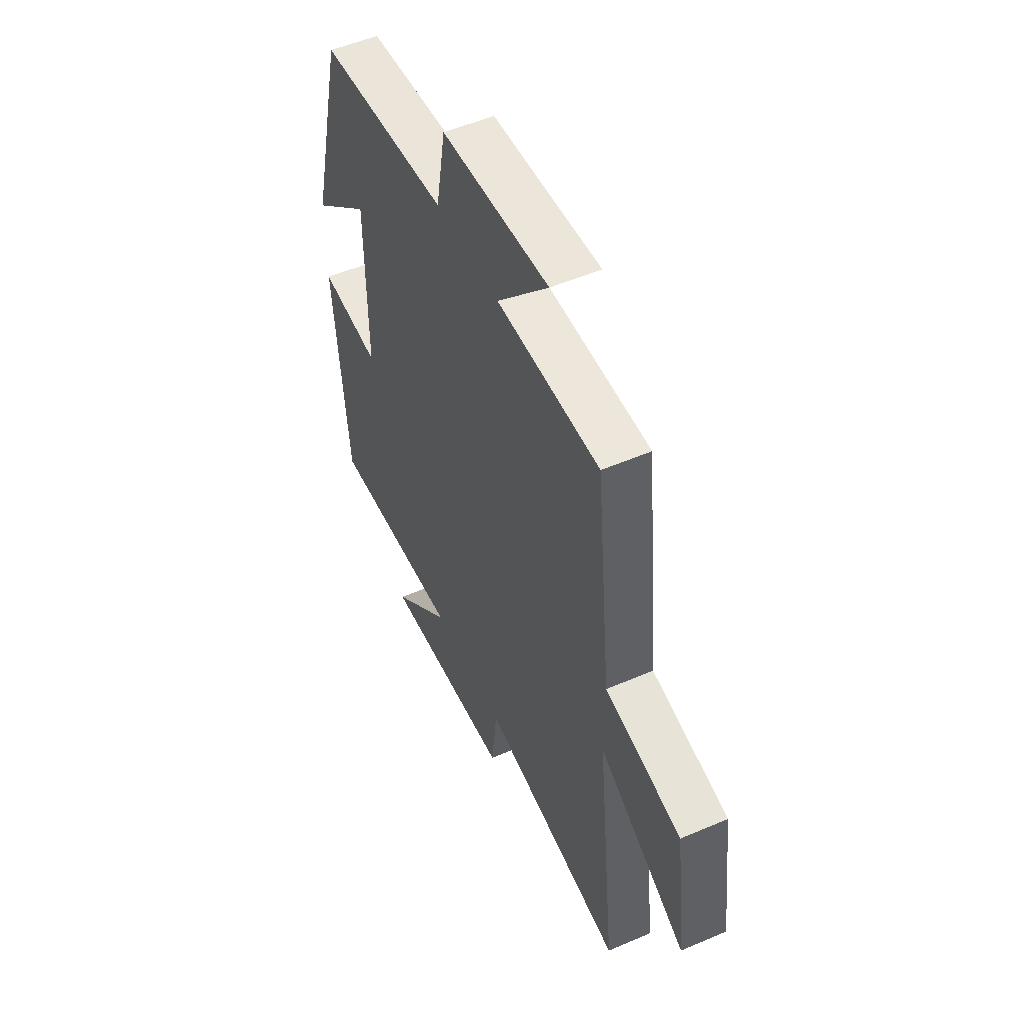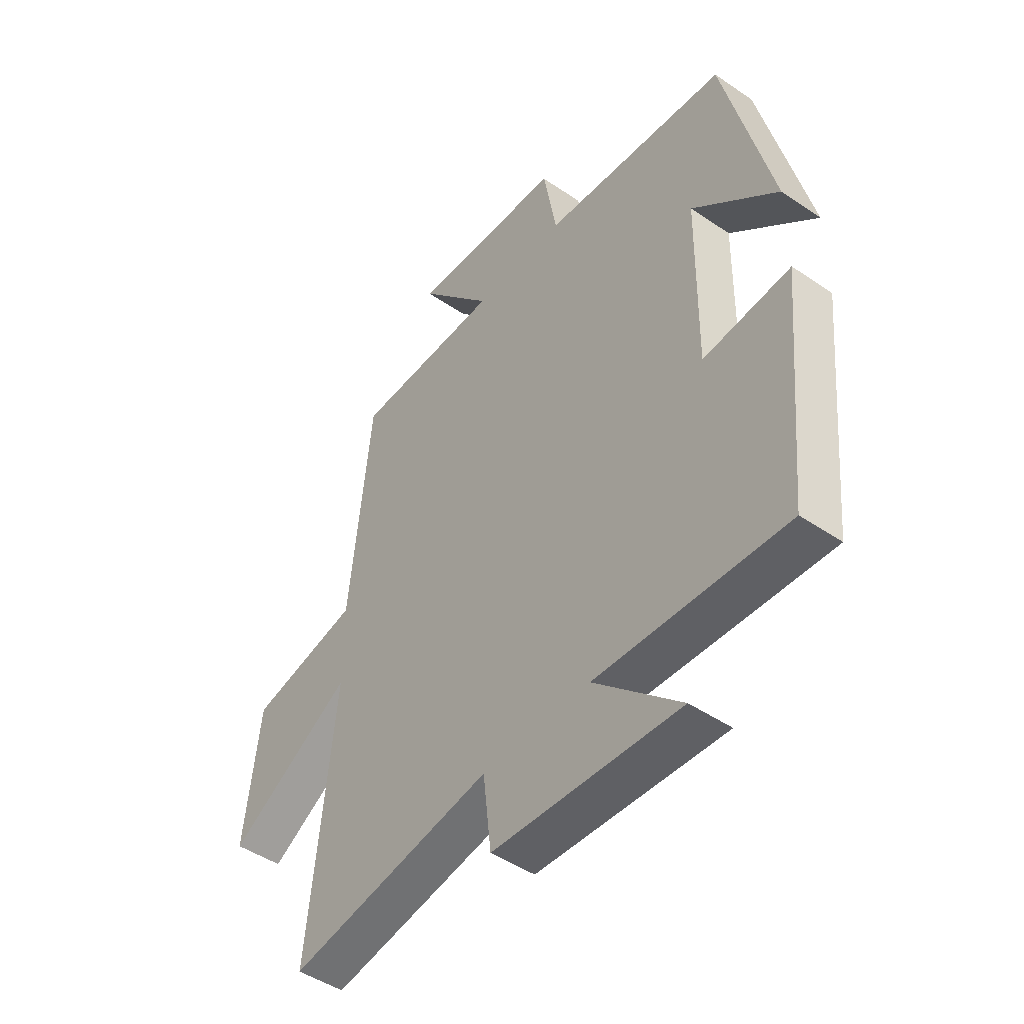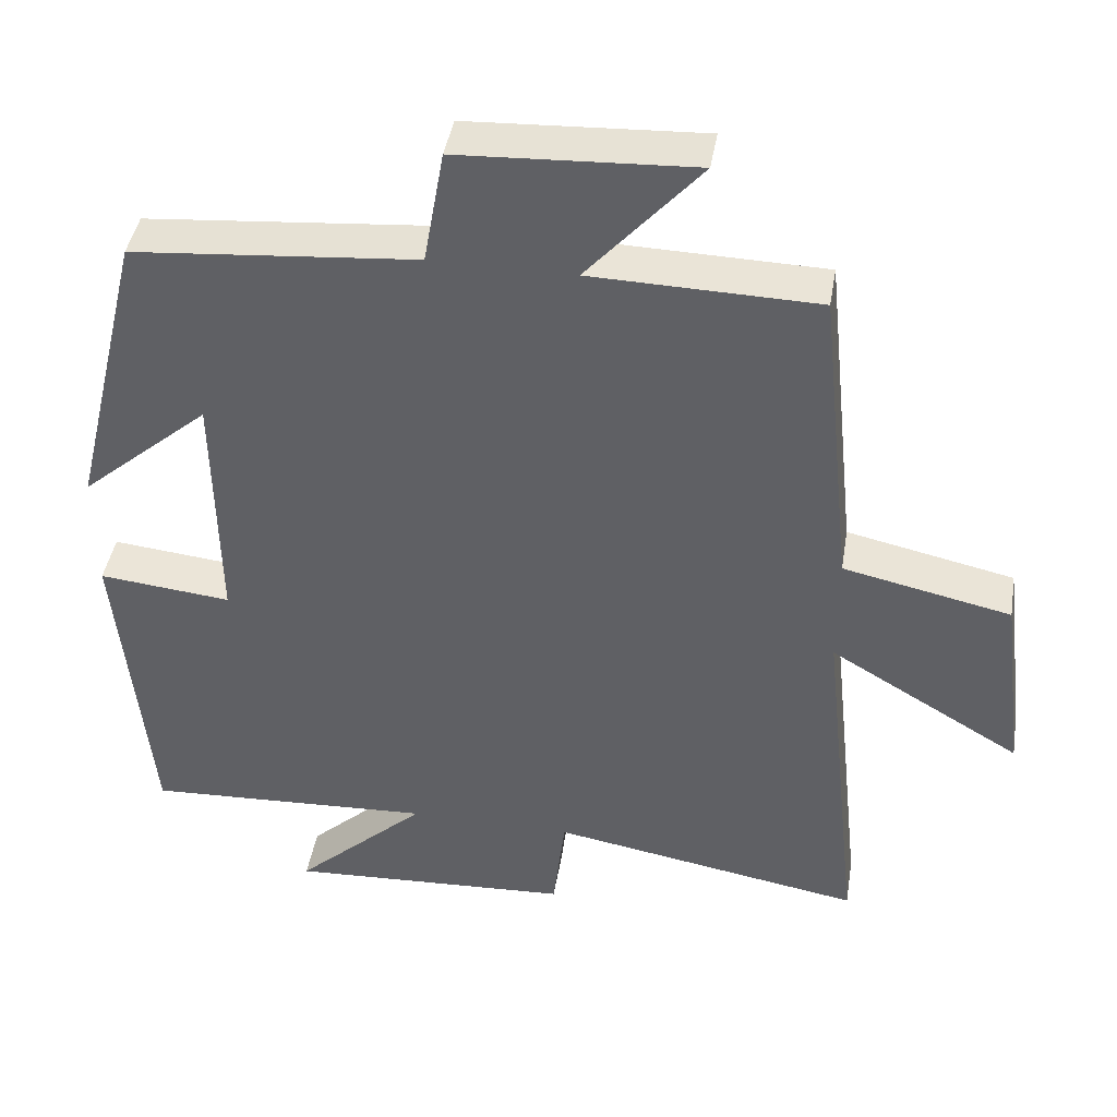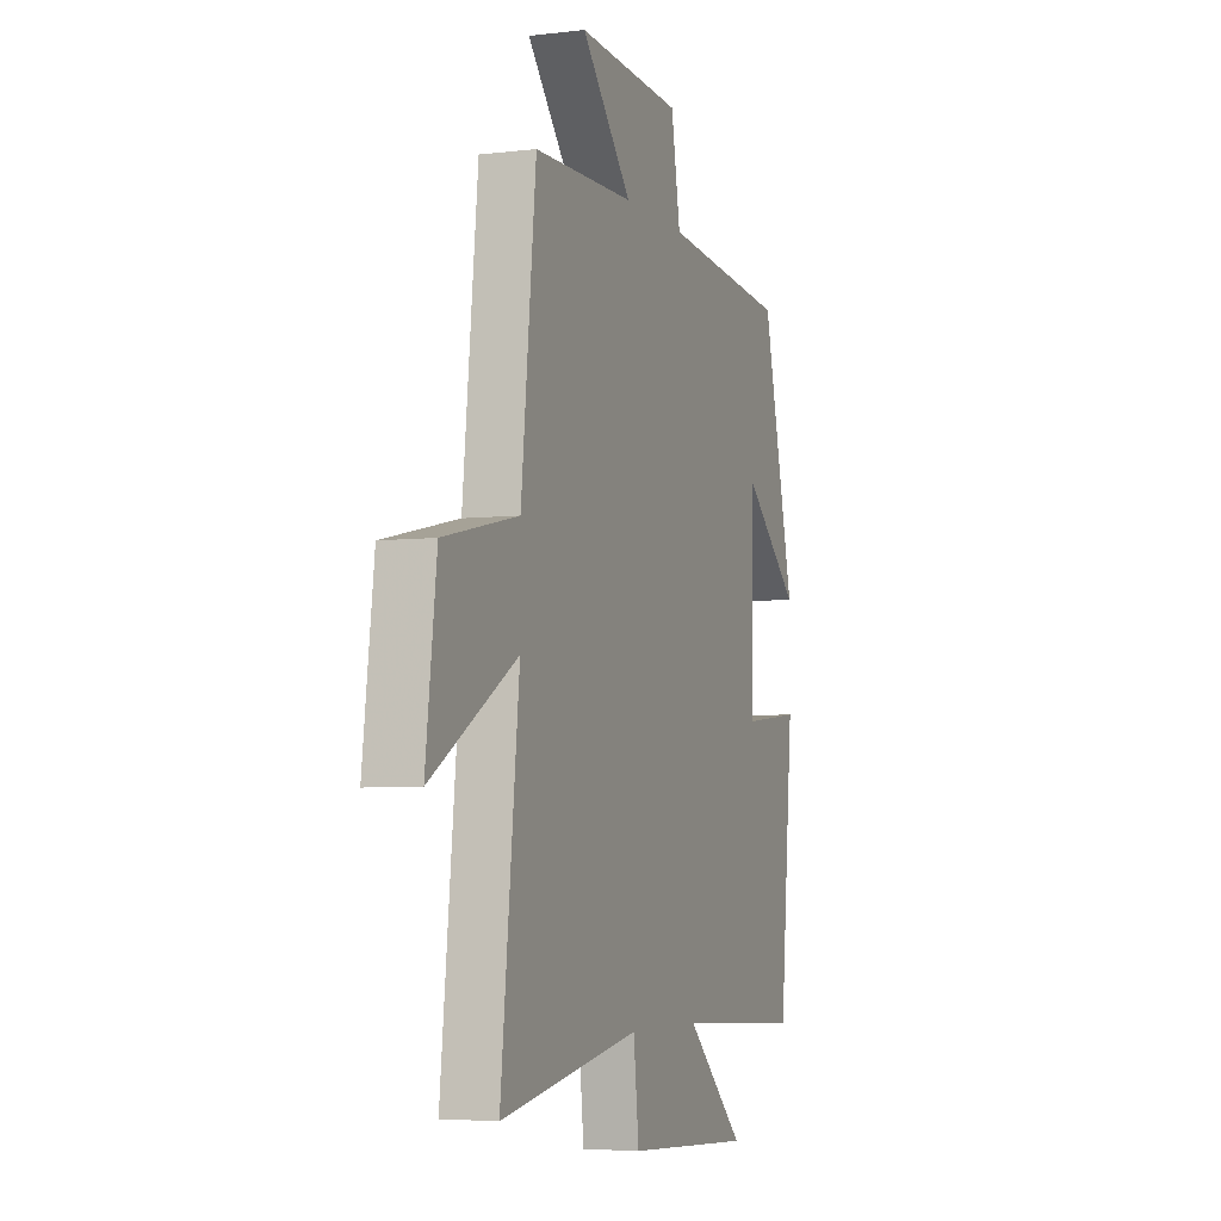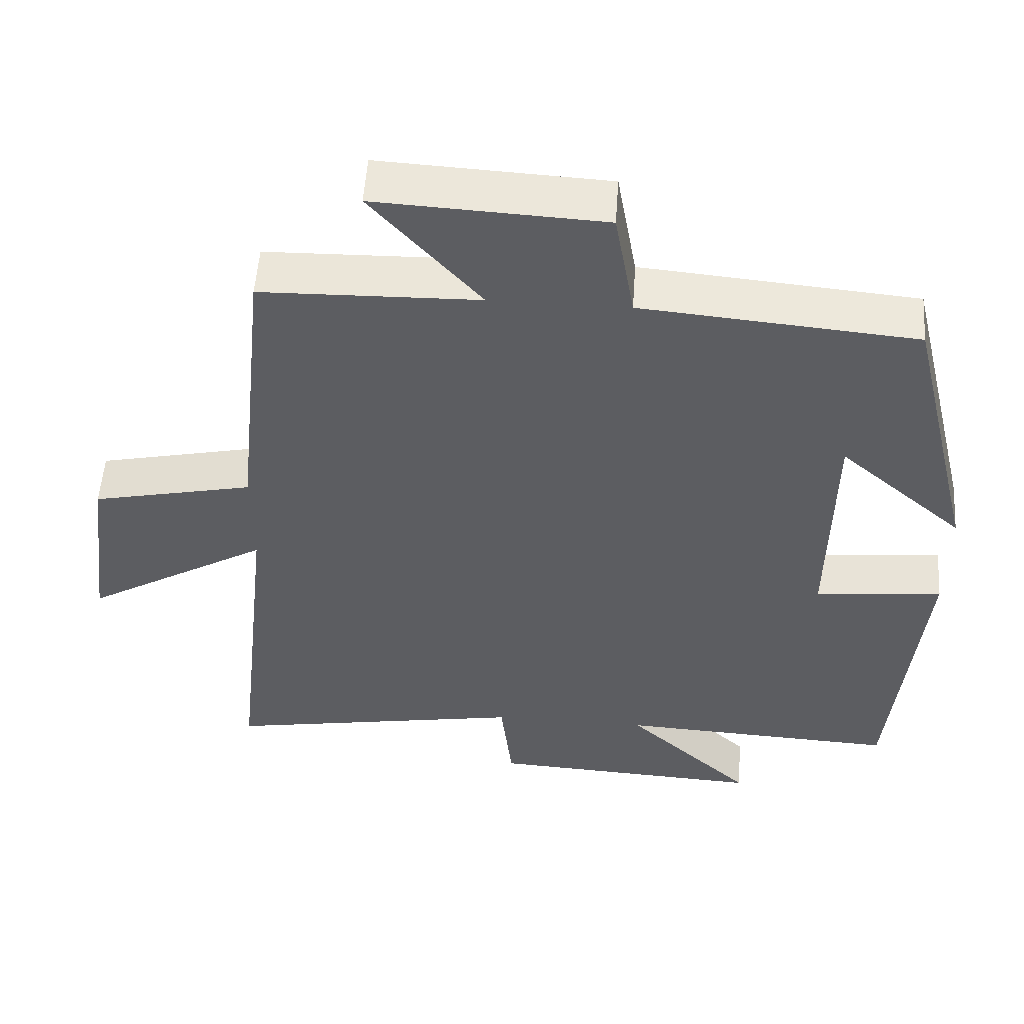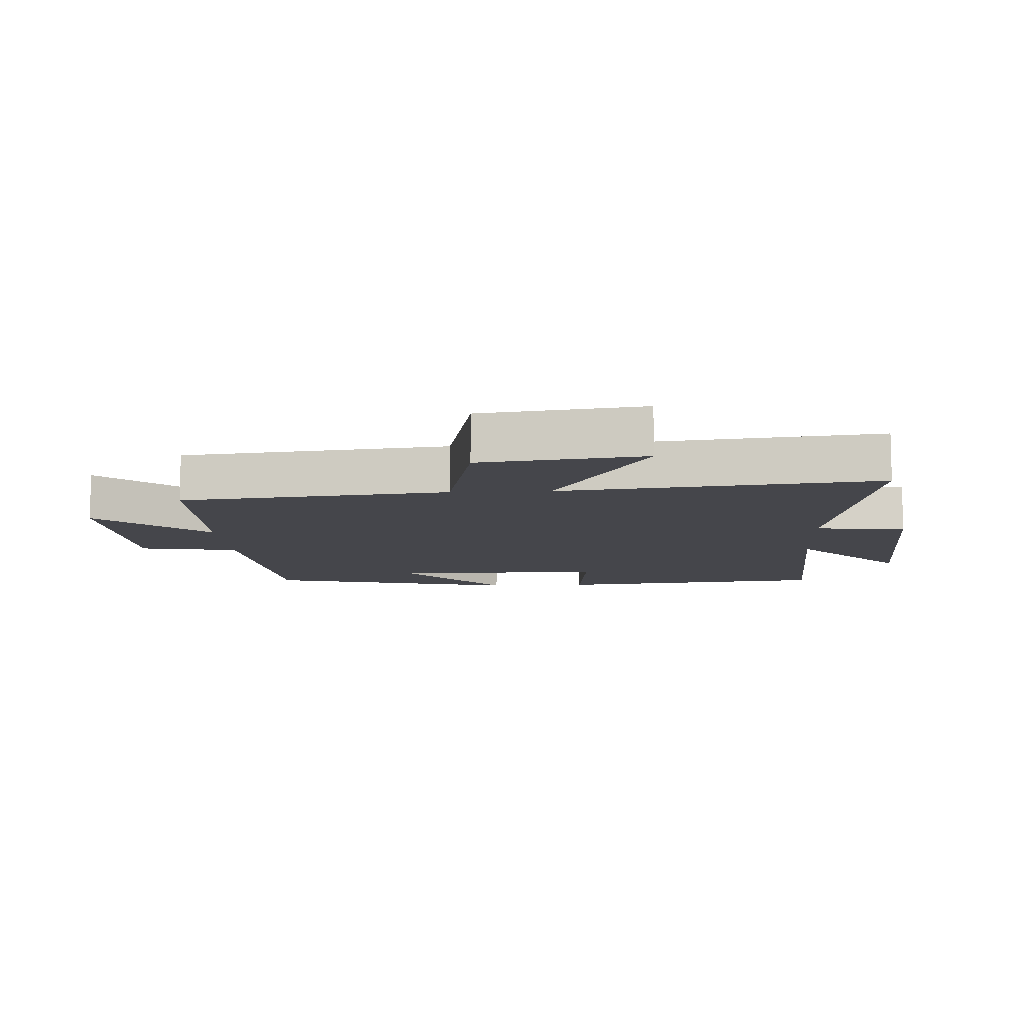
<metadata>
{"format":"obj","ext":"obj","renderer":"f3d","projection":"perspective","resolution":1024,"background":"white","views":[{"elev":52.3,"azim":65.1,"up":"+Z"},{"elev":-46.9,"azim":-127.7,"up":"+Z"},{"elev":42.9,"azim":9.4,"up":"+Z"},{"elev":-5.1,"azim":110.5,"up":"+Z"},{"elev":53.3,"azim":-176.1,"up":"+Z"},{"elev":-10.0,"azim":93.3,"up":"+Y"}]}
</metadata>
<code>
v 0.456 0.07 0.493
v 0.5 0.07 0.076
v 0.721 0.07 0.028
v 0.753 0.07 -0.226
v 0.5 0.07 -0.076
v 0.554 0.07 -0.572
v 0.141 0.07 -0.5
v 0.125 0.07 -0.641
v -0.251 0.07 -0.661
v -0.077 0.07 -0.5
v -0.459 0.07 -0.519
v -0.5 0.07 -0.091
v -0.325 0.07 -0.109
v -0.329 0.07 0.219
v -0.5 0.07 0.071
v -0.404 0.07 0.467
v -0.03 0.07 0.5
v -0.003 0.07 0.654
v 0.307 0.07 0.67
v 0.158 0.07 0.5
v 0.456 0 0.493
v 0.5 0 0.076
v 0.721 0 0.028
v 0.753 0 -0.226
v 0.5 0 -0.076
v 0.554 0 -0.572
v 0.141 0 -0.5
v 0.125 0 -0.641
v -0.251 0 -0.661
v -0.077 0 -0.5
v -0.459 0 -0.519
v -0.5 0 -0.091
v -0.325 0 -0.109
v -0.329 0 0.219
v -0.5 0 0.071
v -0.404 0 0.467
v -0.03 0 0.5
v -0.003 0 0.654
v 0.307 0 0.67
v 0.158 0 0.5
f 17 18 19 20
f 17 20 1 2
f 14 15 16 17
f 13 14 17 2
f 10 11 12 13
f 10 13 2
f 7 8 9 10
f 7 10 2
f 5 6 7
f 5 7 2
f 2 3 4 5
f 40 39 38 37
f 22 21 40 37
f 37 36 35 34
f 22 37 34 33
f 33 32 31 30
f 22 33 30
f 30 29 28 27
f 22 30 27
f 27 26 25
f 22 27 25
f 25 24 23 22
f 1 21 22 2
f 2 22 23 3
f 3 23 24 4
f 4 24 25 5
f 5 25 26 6
f 6 26 27 7
f 7 27 28 8
f 8 28 29 9
f 9 29 30 10
f 10 30 31 11
f 11 31 32 12
f 12 32 33 13
f 13 33 34 14
f 14 34 35 15
f 15 35 36 16
f 16 36 37 17
f 17 37 38 18
f 18 38 39 19
f 19 39 40 20
f 20 40 21 1

</code>
